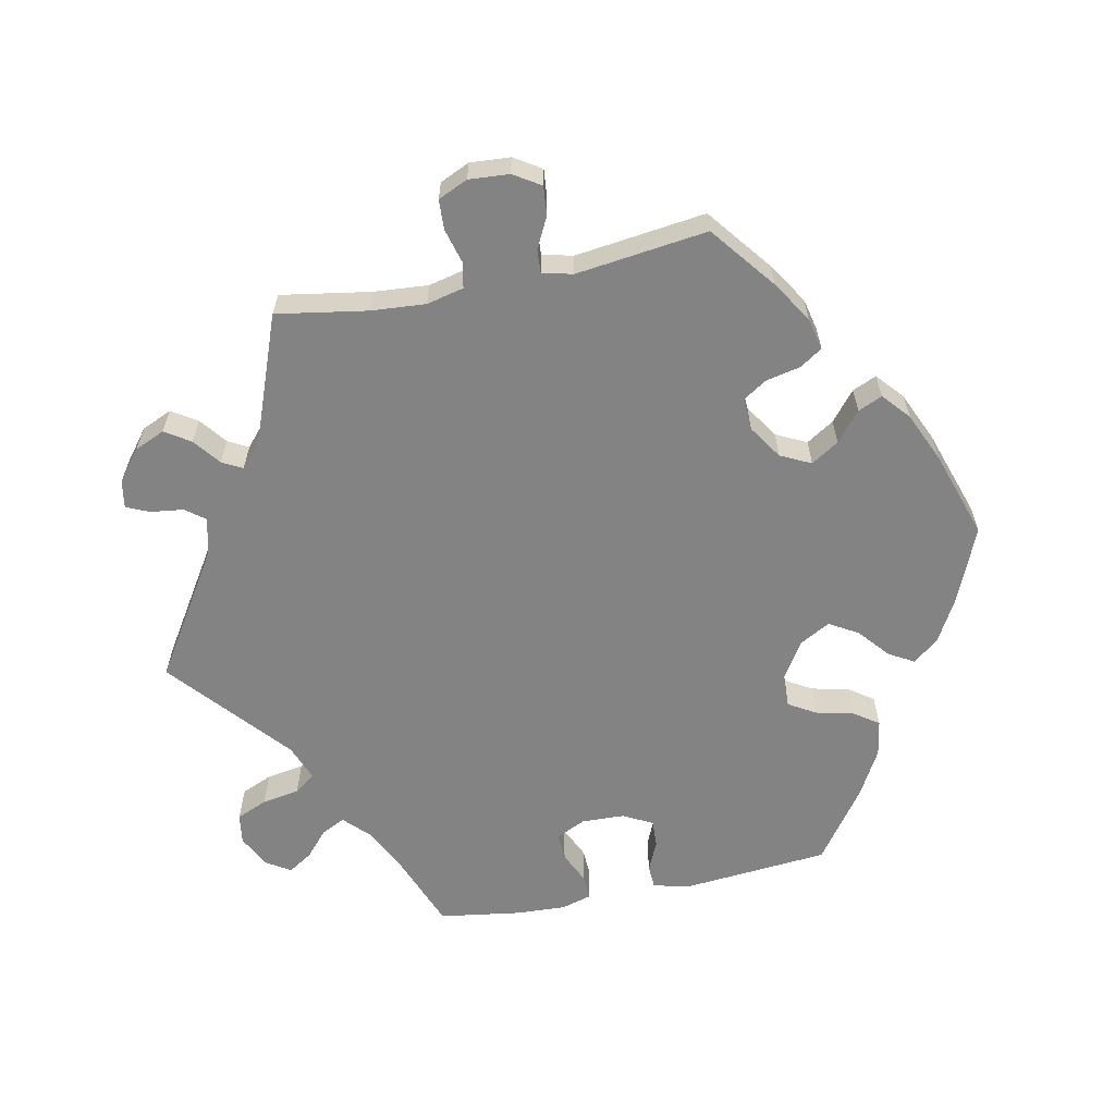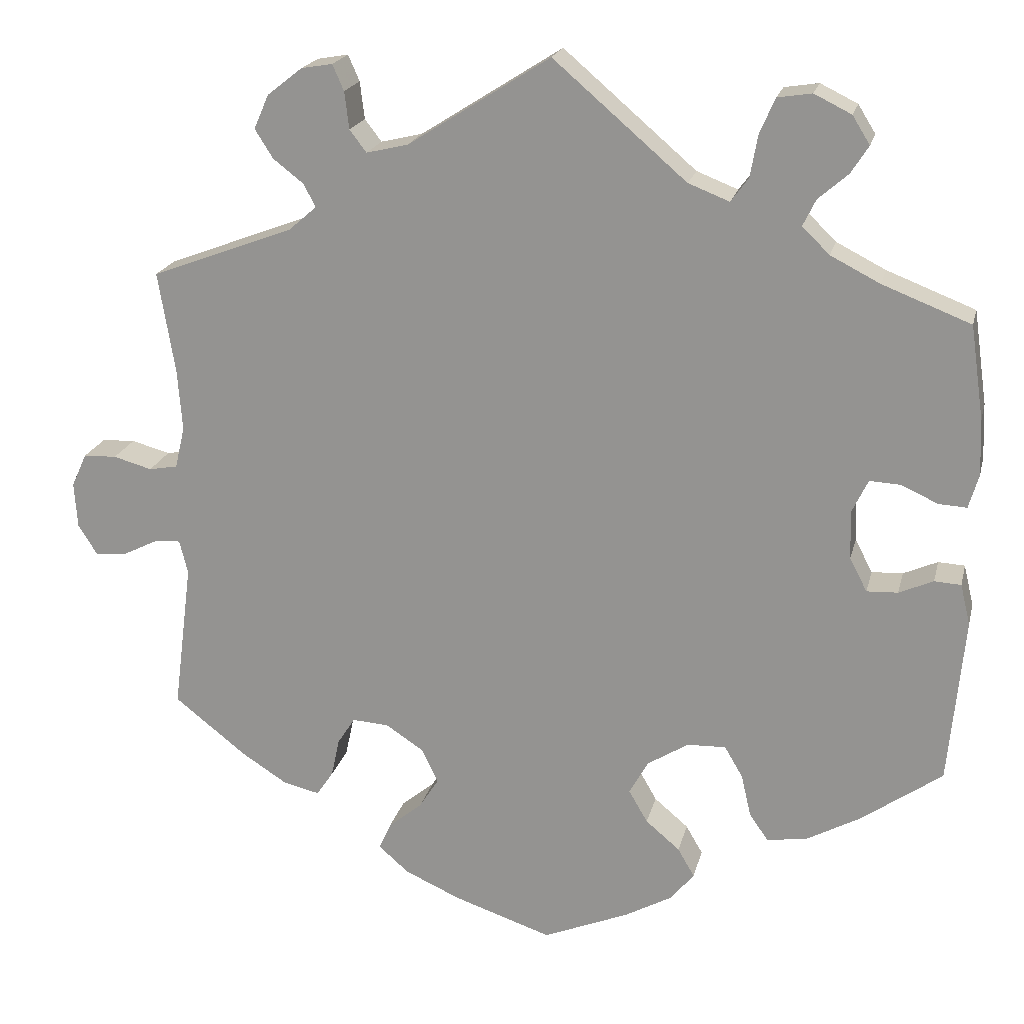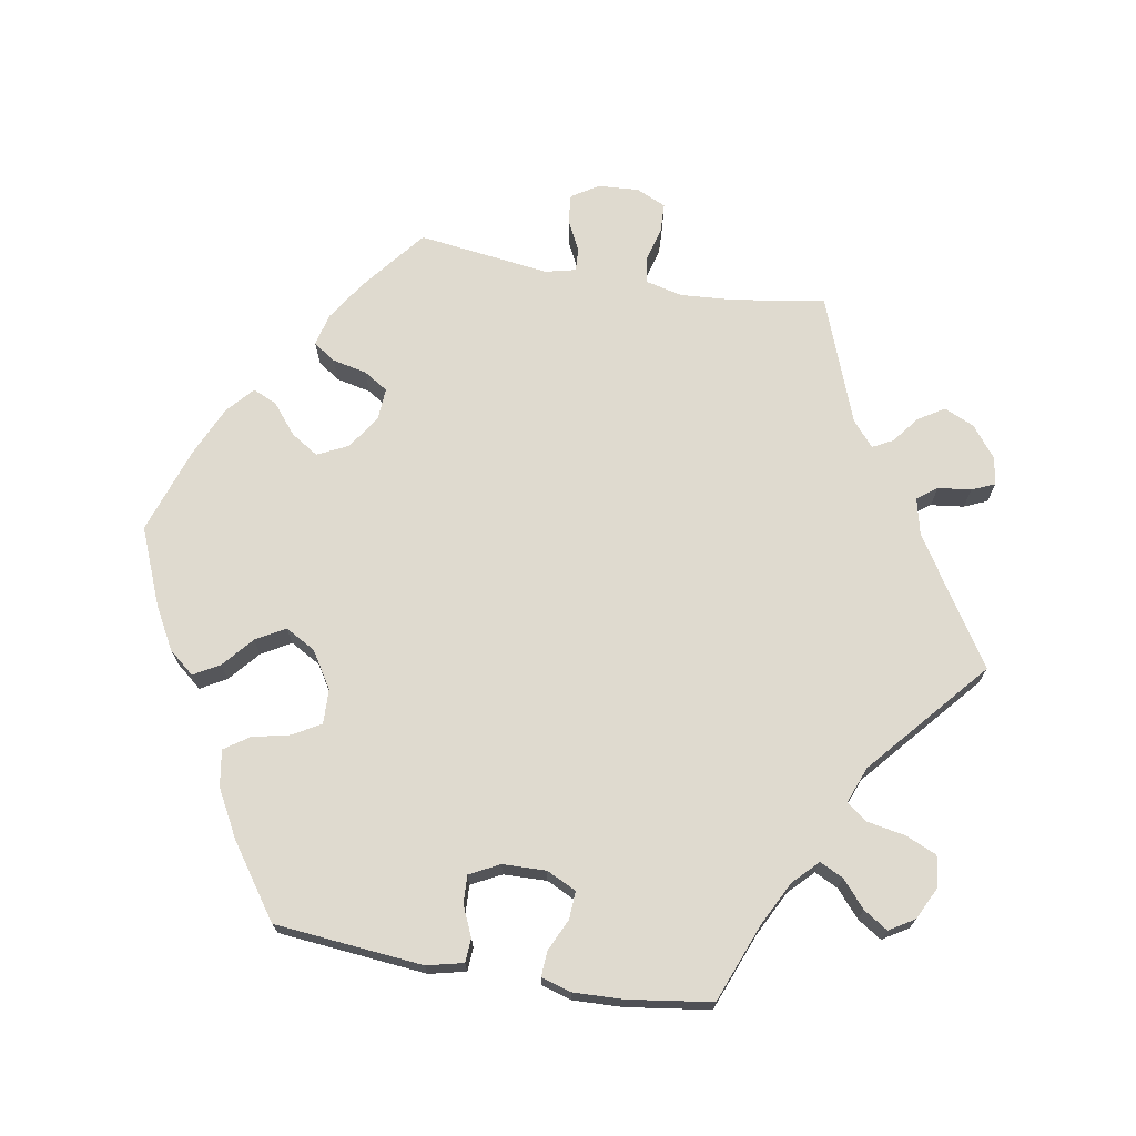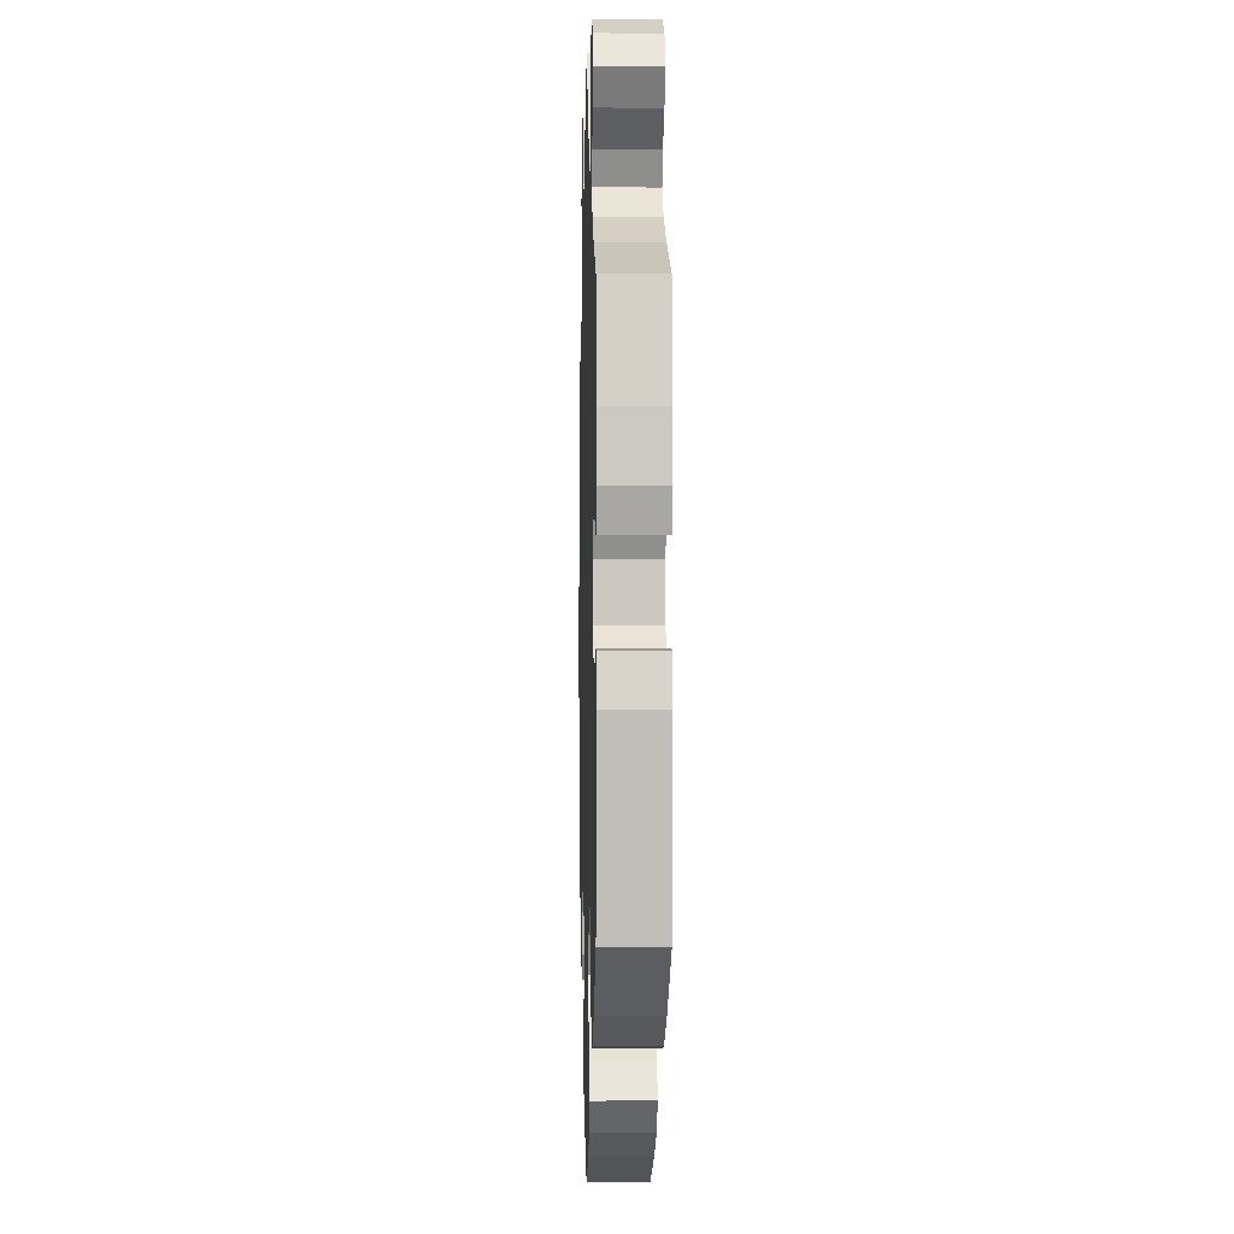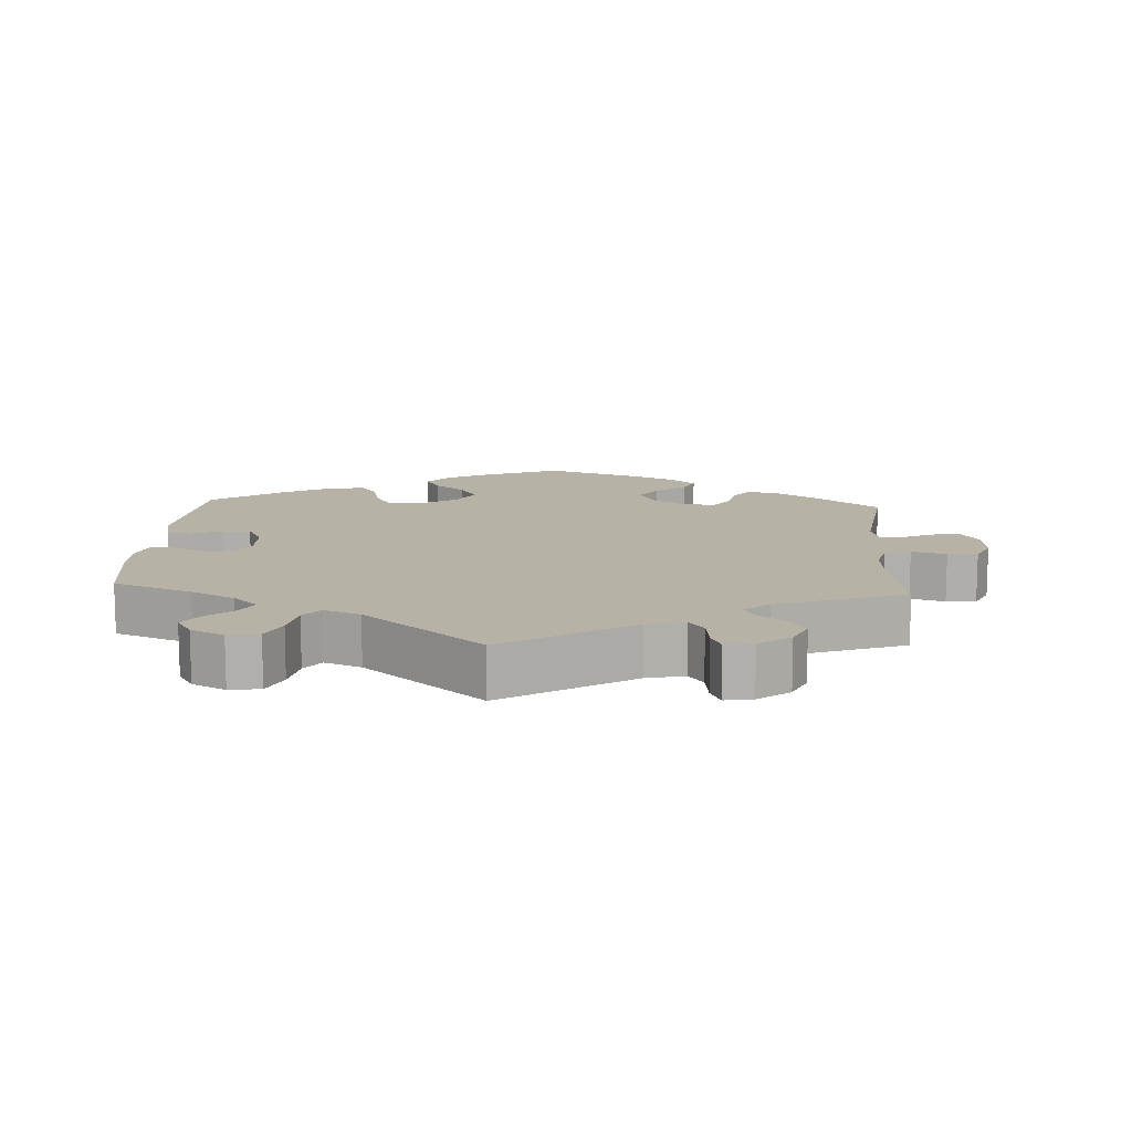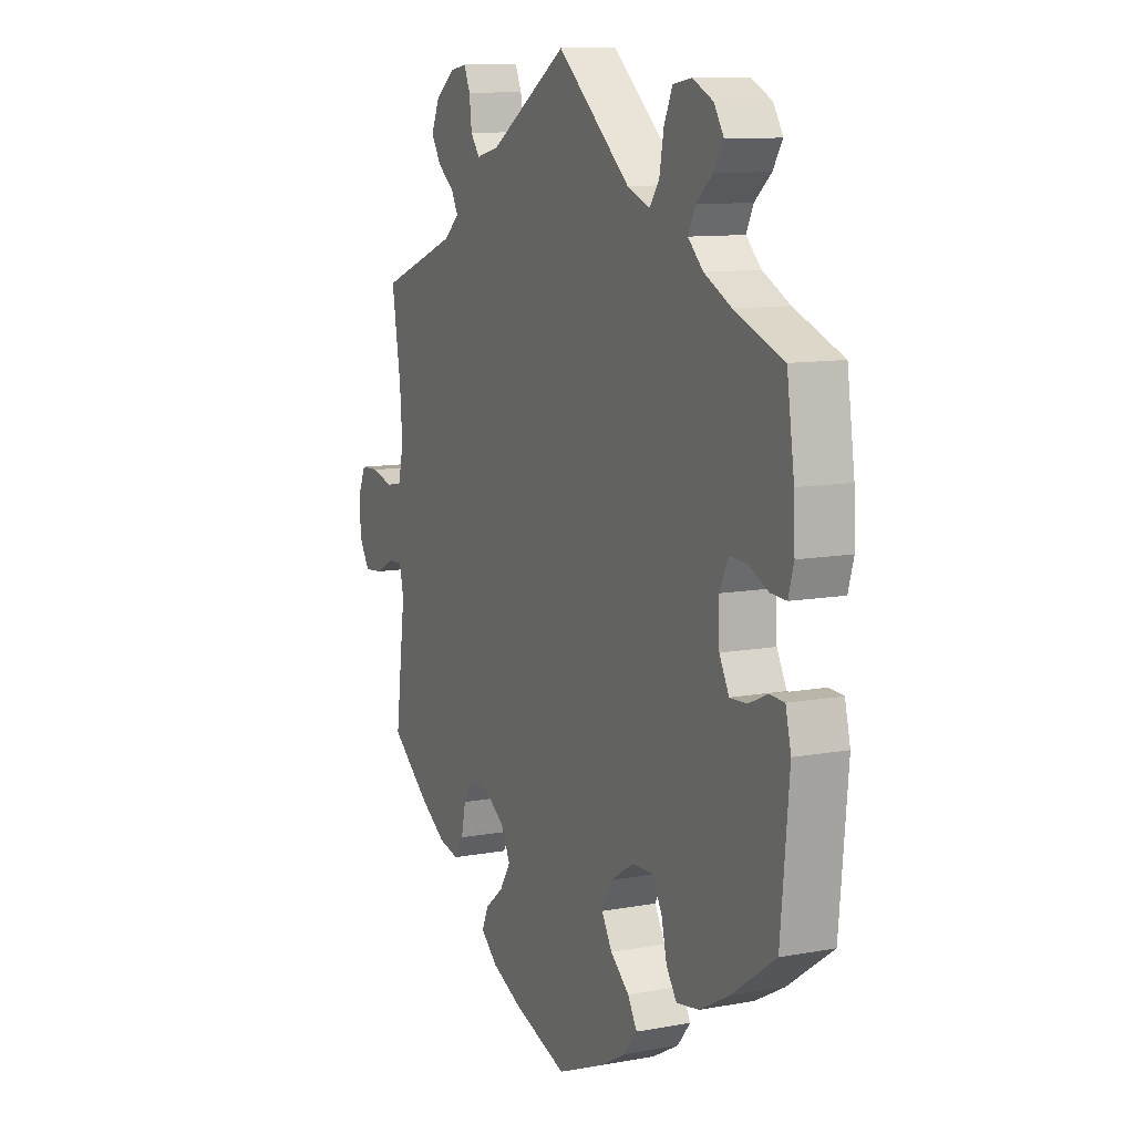
<metadata>
{"format":"obj","ext":"obj","renderer":"f3d","projection":"perspective","resolution":1024,"background":"white","views":[{"elev":-61.2,"azim":101.4,"up":"+Y"},{"elev":20.2,"azim":-166.8,"up":"+Z"},{"elev":70.6,"azim":-80.0,"up":"+Y"},{"elev":-0.6,"azim":-91.5,"up":"+Z"},{"elev":12.2,"azim":3.5,"up":"+Y"},{"elev":10.5,"azim":-115.0,"up":"+Z"}]}
</metadata>
<code>
v -0.46 0.07 0.093
v -0.508 0.07 0.071
v 0.3 0.07 -0.351
v -0.229 0.07 0.449
v 0.537 0.07 -0.31
v -0.509 0.07 -0.035
v 0.203 0.07 -0.544
v -0.545 0.07 0.069
v 0.242 0.07 0.488
v -0.307 0.07 -0.433
v -0.14 0.07 -0.424
v -0.176 0.07 -0.538
v 0.285 0.07 0.6
v 0.328 0.07 0.443
v -0.282 0.07 -0.397
v -0.113 0.07 -0.573
v -0.43 0.07 -0.386
v -0.464 0.07 -0.055
v 0.349 0.07 0.381
v 0.655 0.07 0.045
v 0.522 0.07 0.04
v 0.56 0.07 0.033
v 0.179 0.07 -0.351
v 0.227 0.07 -0.473
v 0.537 0.07 0.31
v -0.399 0.07 0.528
v 0.512 0.07 -0.115
v -0.419 0.07 0.095
v 0.509 0.07 0.095
v 0.557 0.07 -0.072
v -0.423 0.07 -0.057
v 0.312 0.07 0.413
v 0.326 0.07 0.593
v -0.537 0.07 0.31
v -0.245 0.07 -0.3
v 0.311 0.07 -0.402
v -0 0.07 0.62
v -0.356 0.07 0.388
v 0.603 0.07 -0.095
v 0.229 0.07 -0.318
v -0.557 0.07 -0.091
v -0.262 0.07 0.536
v -0.175 0.07 0.47
v 0.333 0.07 -0.435
v -0.558 0.07 0.114
v -0.32 0.07 0.423
v -0.544 0.07 -0.037
v -0.4 0.07 -0.013
v -0.555 0.07 0.187
v -0.115 0.07 -0.381
v 0.671 0.07 -0.059
v -0.327 0.07 0.589
v 0.646 0.07 -0.099
v -0.194 0.07 -0.302
v 0.157 0.07 -0.396
v 0.442 0.07 -0.385
v 0.381 0.07 -0.424
v 0.675 0.07 0.001
v 0.523 0.07 -0.07
v -0.207 0.07 -0.5
v 0.129 0.07 -0.577
v 0.392 0.07 0.512
v 0 0.07 -0.62
v -0.361 0.07 -0.424
v -0.269 0.07 -0.341
v -0.337 0.07 0.458
v -0.376 0.07 0.492
v 0.264 0.07 0.517
v -0.421 0.07 0.355
v -0.376 0.07 0.565
v 0.27 0.07 0.566
v 0.183 0.07 -0.437
v -0.537 0.07 -0.31
v 0.611 0.07 0.047
v -0.14 0.07 -0.336
v 0.277 0.07 -0.315
v 0.187 0.07 0.501
v 0.368 0.07 0.474
v -0.185 0.07 -0.462
v -0.398 0.07 0.051
v 0.515 0.07 0.176
v 0.243 0.07 -0.509
v 0.372 0.07 0.557
v -0.252 0.07 0.48
v -0.282 0.07 0.582
v -0.46 -0 0.093
v -0.508 -0 0.071
v 0.3 -0 -0.351
v -0.229 -0 0.449
v 0.537 -0 -0.31
v -0.509 -0 -0.035
v 0.203 -0 -0.544
v -0.545 -0 0.069
v 0.242 -0 0.488
v -0.307 -0 -0.433
v -0.14 -0 -0.424
v -0.176 -0 -0.538
v 0.285 -0 0.6
v 0.328 -0 0.443
v -0.282 -0 -0.397
v -0.113 -0 -0.573
v -0.43 -0 -0.386
v -0.464 -0 -0.055
v 0.349 -0 0.381
v 0.655 -0 0.045
v 0.522 -0 0.04
v 0.56 -0 0.033
v 0.179 -0 -0.351
v 0.227 -0 -0.473
v 0.537 -0 0.31
v -0.399 -0 0.528
v 0.512 -0 -0.115
v -0.419 -0 0.095
v 0.509 -0 0.095
v 0.557 -0 -0.072
v -0.423 -0 -0.057
v 0.312 -0 0.413
v 0.326 -0 0.593
v -0.537 -0 0.31
v -0.245 -0 -0.3
v 0.311 -0 -0.402
v -0 -0 0.62
v -0.356 -0 0.388
v 0.603 -0 -0.095
v 0.229 -0 -0.318
v -0.557 -0 -0.091
v -0.262 -0 0.536
v -0.175 -0 0.47
v 0.333 -0 -0.435
v -0.558 -0 0.114
v -0.32 -0 0.423
v -0.544 -0 -0.037
v -0.4 -0 -0.013
v -0.555 -0 0.187
v -0.115 -0 -0.381
v 0.671 -0 -0.059
v -0.327 -0 0.589
v 0.646 -0 -0.099
v -0.194 -0 -0.302
v 0.157 -0 -0.396
v 0.442 -0 -0.385
v 0.381 -0 -0.424
v 0.675 -0 0.001
v 0.523 -0 -0.07
v -0.207 -0 -0.5
v 0.129 -0 -0.577
v 0.392 -0 0.512
v 0 -0 -0.62
v -0.361 -0 -0.424
v -0.269 -0 -0.341
v -0.337 -0 0.458
v -0.376 -0 0.492
v 0.264 -0 0.517
v -0.421 -0 0.355
v -0.376 -0 0.565
v 0.27 -0 0.566
v 0.183 -0 -0.437
v -0.537 -0 -0.31
v 0.611 -0 0.047
v -0.14 -0 -0.336
v 0.277 -0 -0.315
v 0.187 -0 0.501
v 0.368 -0 0.474
v -0.185 -0 -0.462
v -0.398 -0 0.051
v 0.515 -0 0.176
v 0.243 -0 -0.509
v 0.372 -0 0.557
v -0.252 -0 0.48
v -0.282 -0 0.582
f 27 5 56 57
f 59 27 57 44
f 51 53 39 30
f 51 30 59
f 58 51 59
f 22 74 20 58
f 21 22 58 59
f 29 21 59 44
f 19 25 81
f 32 19 81 29
f 83 62 78 14
f 83 14 32
f 33 83 32
f 68 71 13 33
f 9 68 33 32
f 77 9 32 29
f 43 37 77 29
f 52 85 42 84
f 26 70 52 84
f 66 67 26 84
f 46 66 84 4
f 38 46 4
f 69 38 4 43
f 49 34 69
f 1 2 8 45
f 28 1 45 49
f 41 47 6 18
f 41 18 31
f 73 41 31
f 17 73 31 48
f 65 15 10 64
f 35 65 64 17
f 12 60 79 11
f 12 11 50
f 16 12 50
f 63 16 50
f 61 63 50
f 7 61 50 75
f 72 24 82 7
f 55 72 7 75
f 29 44 36 3
f 29 3 76
f 43 29 76 40
f 28 49 69 43
f 80 28 43 40
f 48 80 40 23
f 35 17 48
f 54 35 48
f 75 54 48
f 23 55 75 48
f 142 141 90 112
f 129 142 112 144
f 115 124 138 136
f 144 115 136
f 144 136 143
f 143 105 159 107
f 144 143 107 106
f 129 144 106 114
f 166 110 104
f 114 166 104 117
f 99 163 147 168
f 117 99 168
f 117 168 118
f 118 98 156 153
f 117 118 153 94
f 114 117 94 162
f 114 162 122 128
f 169 127 170 137
f 169 137 155 111
f 169 111 152 151
f 89 169 151 131
f 89 131 123
f 128 89 123 154
f 154 119 134
f 130 93 87 86
f 134 130 86 113
f 103 91 132 126
f 116 103 126
f 116 126 158
f 133 116 158 102
f 149 95 100 150
f 102 149 150 120
f 96 164 145 97
f 135 96 97
f 135 97 101
f 135 101 148
f 135 148 146
f 160 135 146 92
f 92 167 109 157
f 160 92 157 140
f 88 121 129 114
f 161 88 114
f 125 161 114 128
f 128 154 134 113
f 125 128 113 165
f 108 125 165 133
f 133 102 120
f 133 120 139
f 133 139 160
f 133 160 140 108
f 56 141 142 57
f 57 142 129 44
f 44 129 121 36
f 36 121 88 3
f 3 88 161 76
f 76 161 125 40
f 40 125 108 23
f 23 108 140 55
f 55 140 157 72
f 72 157 109 24
f 24 109 167 82
f 82 167 92 7
f 7 92 146 61
f 61 146 148 63
f 63 148 101 16
f 16 101 97 12
f 12 97 145 60
f 60 145 164 79
f 79 164 96 11
f 11 96 135 50
f 50 135 160 75
f 75 160 139 54
f 54 139 120 35
f 35 120 150 65
f 65 150 100 15
f 15 100 95 10
f 10 95 149 64
f 64 149 102 17
f 17 102 158 73
f 73 158 126 41
f 41 126 132 47
f 47 132 91 6
f 6 91 103 18
f 18 103 116 31
f 31 116 133 48
f 48 133 165 80
f 80 165 113 28
f 28 113 86 1
f 1 86 87 2
f 2 87 93 8
f 8 93 130 45
f 45 130 134 49
f 49 134 119 34
f 34 119 154 69
f 69 154 123 38
f 38 123 131 46
f 46 131 151 66
f 66 151 152 67
f 67 152 111 26
f 26 111 155 70
f 70 155 137 52
f 52 137 170 85
f 85 170 127 42
f 42 127 169 84
f 84 169 89 4
f 4 89 128 43
f 43 128 122 37
f 37 122 162 77
f 77 162 94 9
f 9 94 153 68
f 68 153 156 71
f 71 156 98 13
f 13 98 118 33
f 33 118 168 83
f 83 168 147 62
f 62 147 163 78
f 78 163 99 14
f 14 99 117 32
f 32 117 104 19
f 19 104 110 25
f 25 110 166 81
f 81 166 114 29
f 29 114 106 21
f 21 106 107 22
f 22 107 159 74
f 74 159 105 20
f 20 105 143 58
f 58 143 136 51
f 51 136 138 53
f 53 138 124 39
f 39 124 115 30
f 30 115 144 59
f 59 144 112 27
f 27 112 90 5
f 5 90 141 56

</code>
